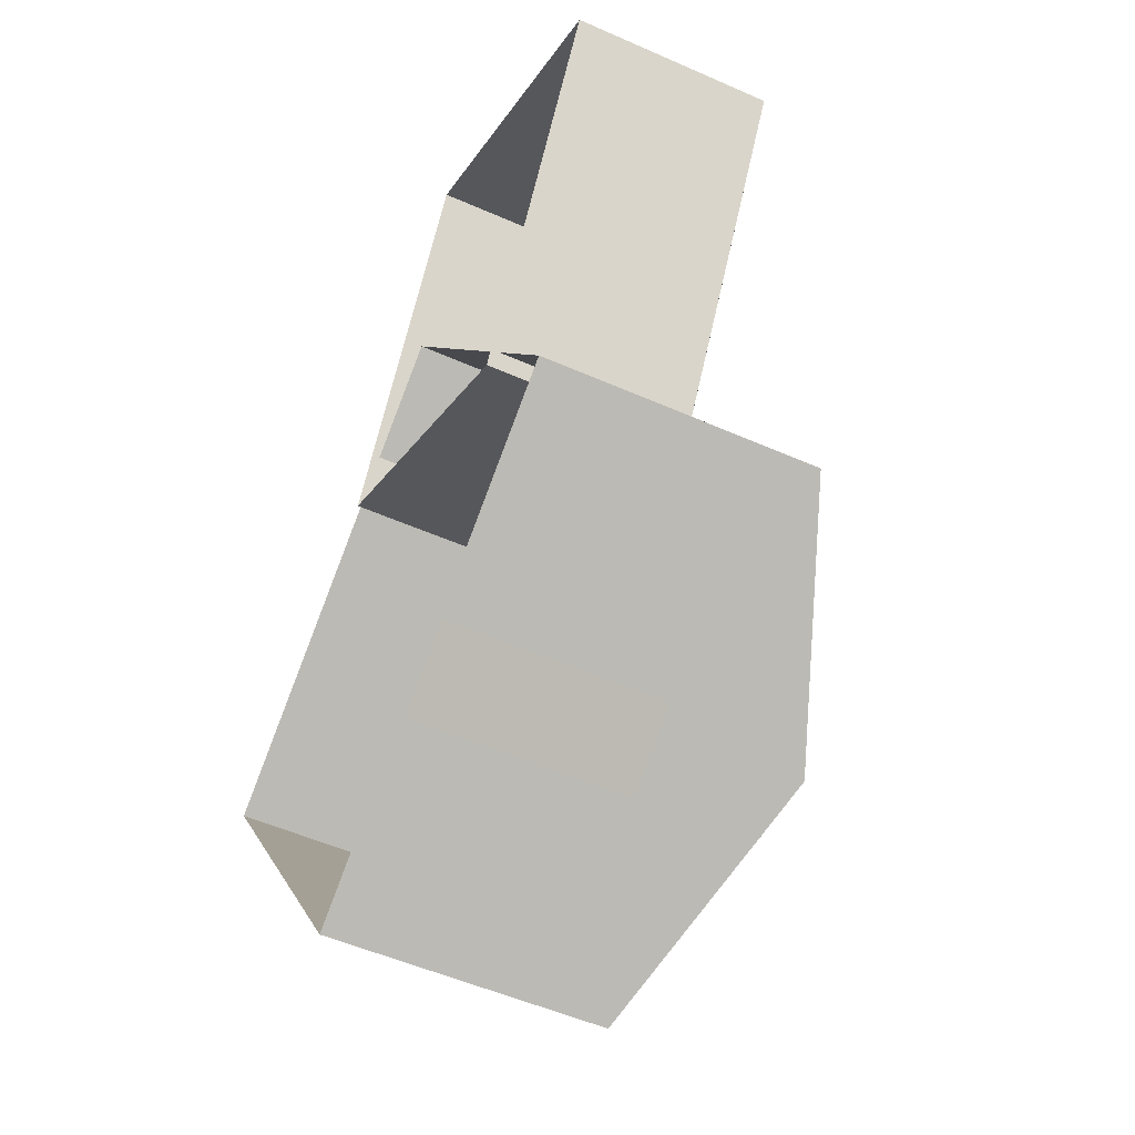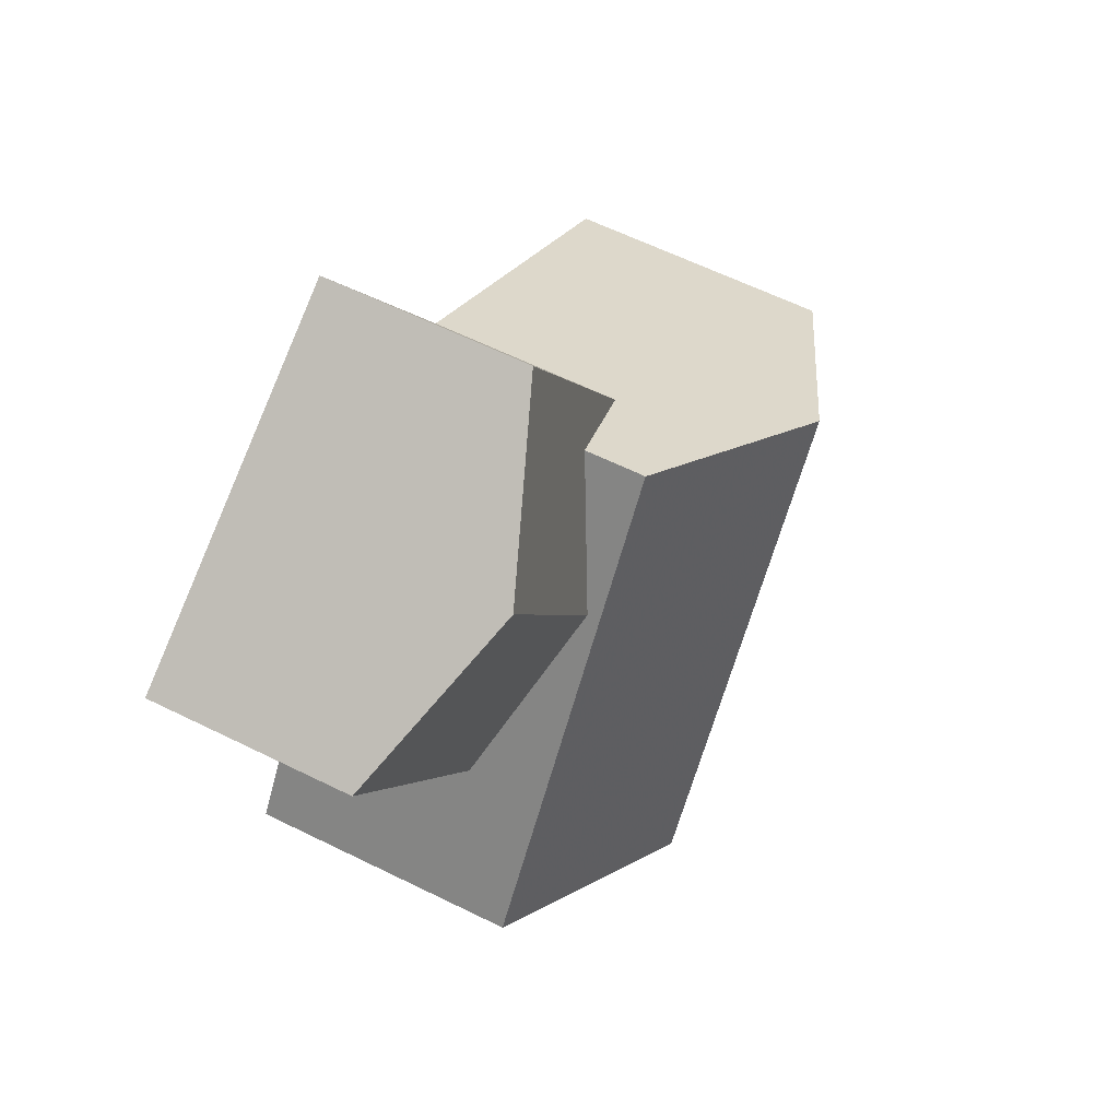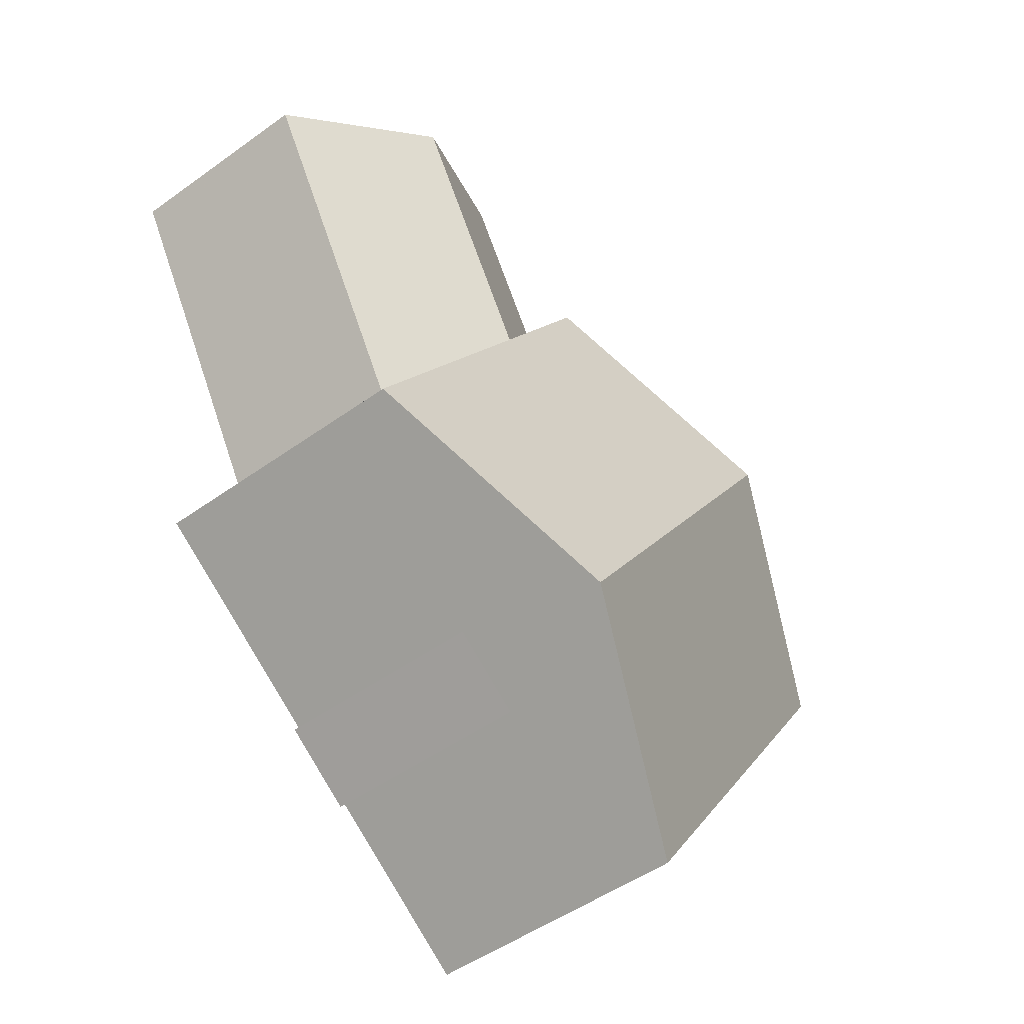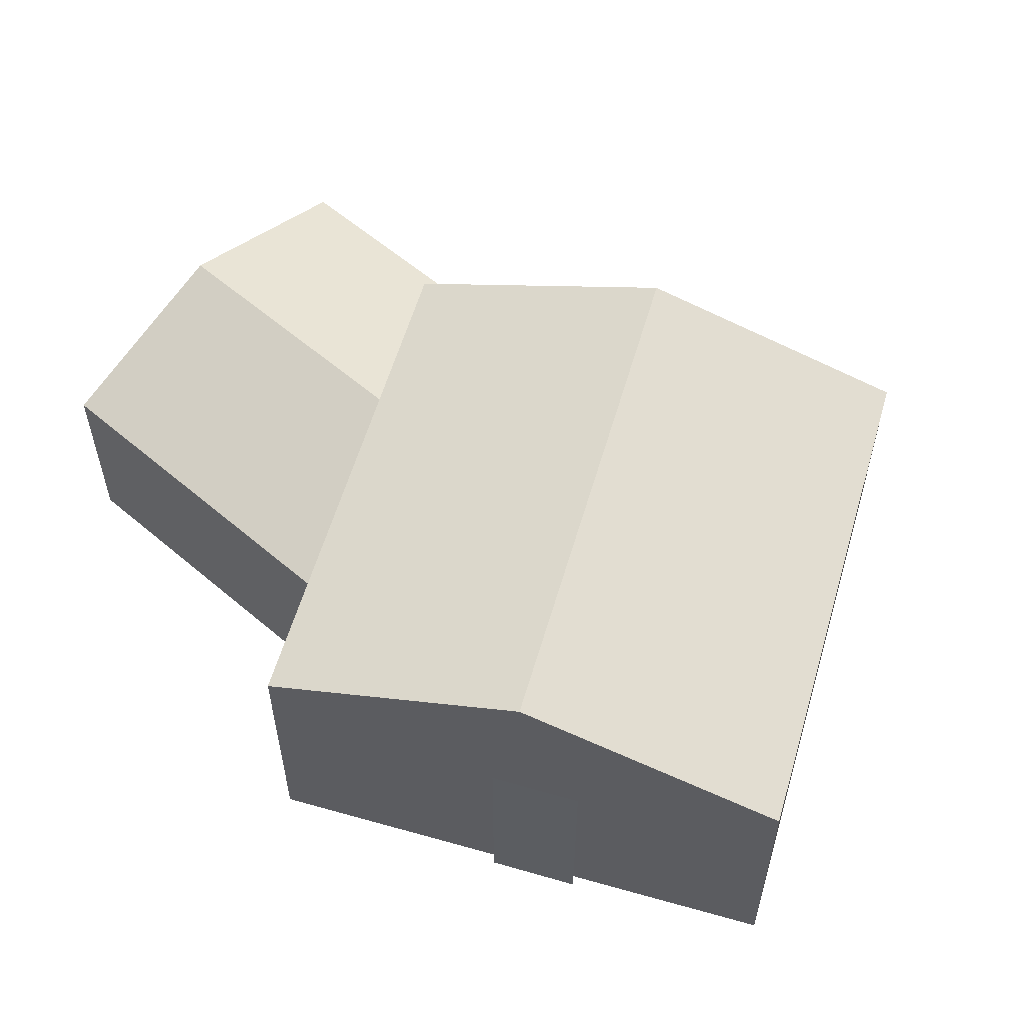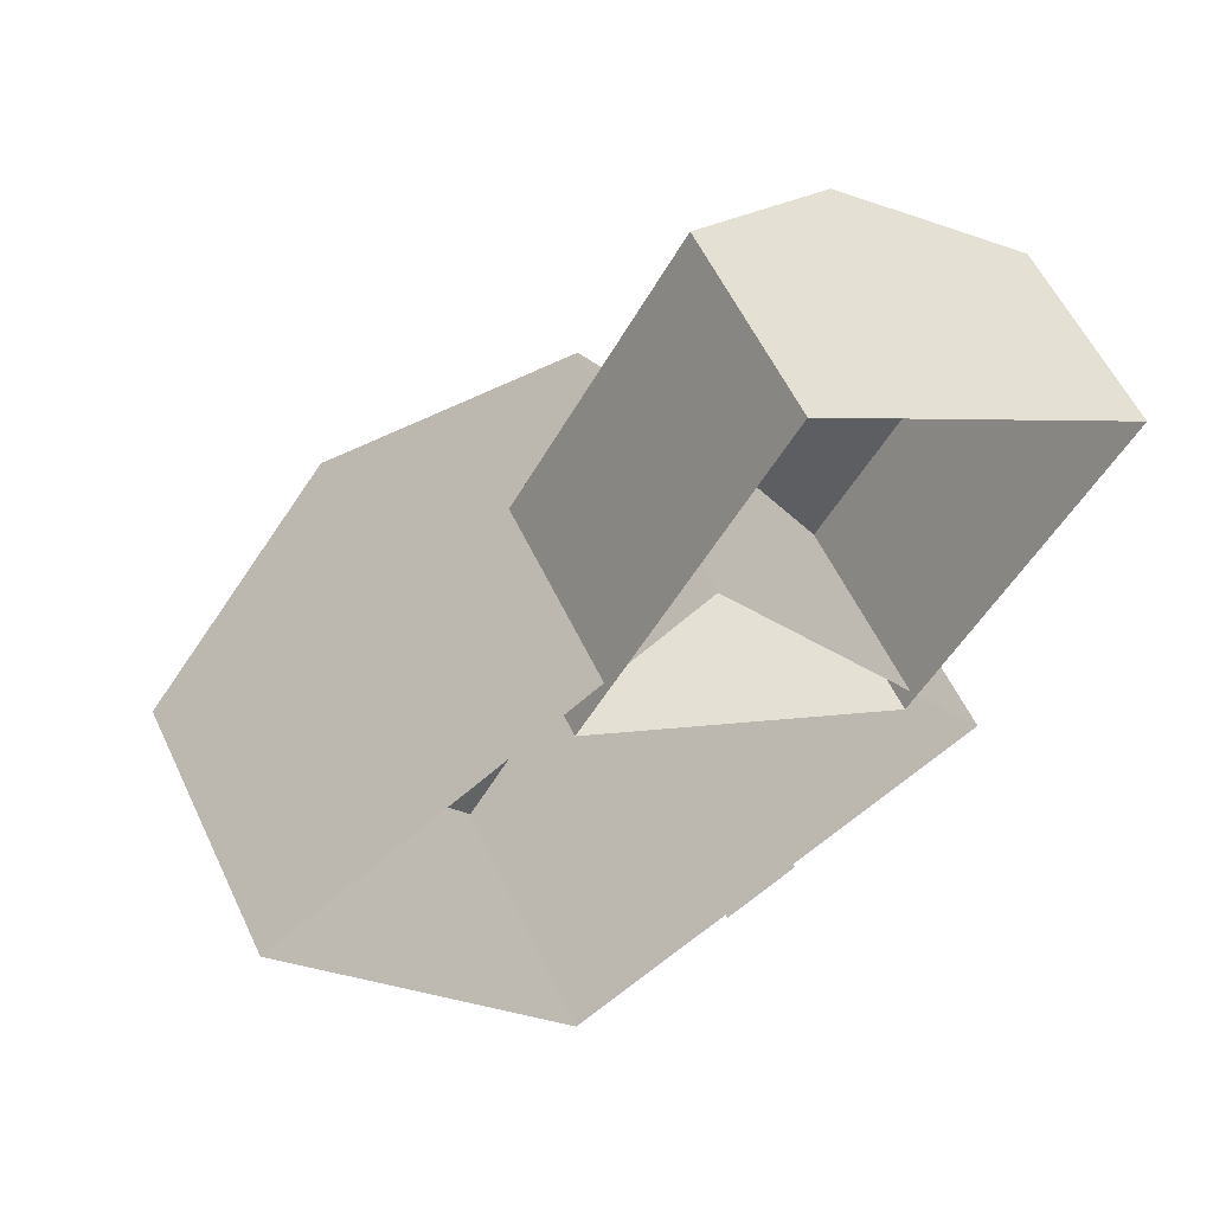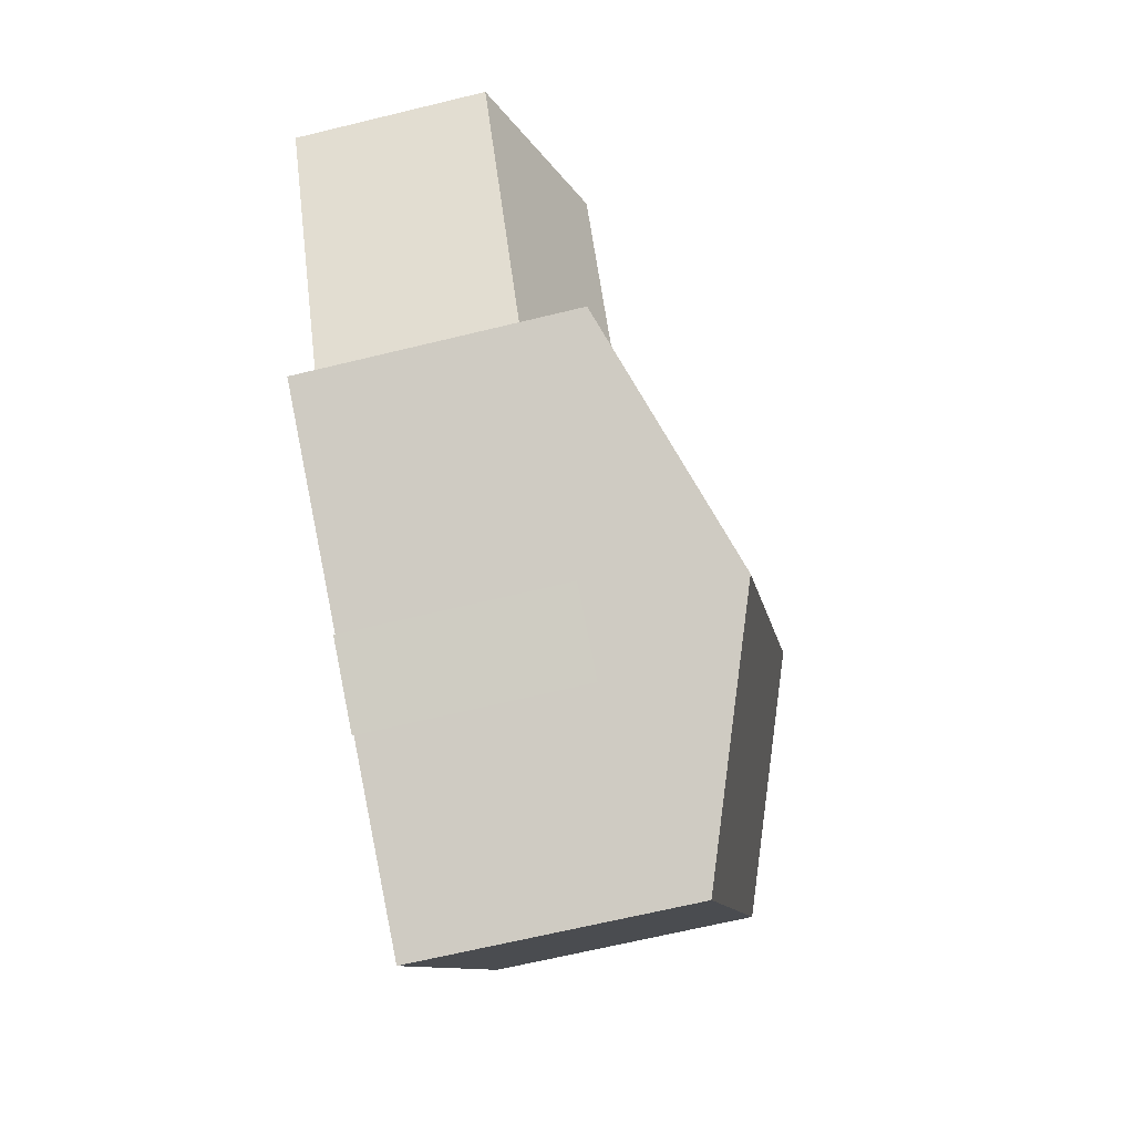
<metadata>
{"format":"obj","ext":"obj","renderer":"f3d","projection":"perspective","resolution":1024,"background":"white","views":[{"elev":-52.3,"azim":-115.5,"up":"+Y"},{"elev":61.0,"azim":-63.2,"up":"+Y"},{"elev":-49.0,"azim":-51.3,"up":"+Y"},{"elev":58.5,"azim":-18.3,"up":"+Z"},{"elev":57.3,"azim":154.9,"up":"+Y"},{"elev":-65.5,"azim":-76.2,"up":"+Y"}]}
</metadata>
<code>
v -0.2288 -0.203 -0.008705
v -0.2288 -0.203 0.2292
v 0.03141 0.1744 -0.008705
v 0.03141 0.1744 0.2292
v 0.1486 -0.4632 -0.008705
v 0.1486 -0.4632 0.2292
v 0.4088 -0.0858 -0.008705
v 0.4088 -0.0858 0.2292
v 0.2201 0.0443 0.3075
v -0.04008 -0.3331 0.3075
v -0.1447 -0.1043 -0.01573
v -0.1447 -0.1043 0.1601
v -0.3161 0.1879 -0.01573
v -0.3161 0.1879 0.1601
v 0.1475 0.06704 -0.01573
v 0.1475 0.06704 0.1601
v -0.02386 0.3593 -0.01573
v -0.02386 0.3593 0.1601
v -0.17 0.2736 0.218
v 0.001392 -0.01865 0.218
v -0.06262 -0.3269 -0.008601
v -0.06262 -0.3269 0.1804
v 0.001238 -0.3716 -0.008601
v 0.001238 -0.3716 0.1804
f 4 3 1
f 3 9 7
f 6 5 7
f 5 10 1
f 8 9 10
f 9 4 2
f 14 13 11
f 13 19 17
f 16 15 17
f 15 20 11
f 18 19 20
f 19 14 12
f 22 21 23
f 2 4 1
f 9 3 4
f 9 8 7
f 8 6 7
f 10 5 6
f 10 2 1
f 6 8 10
f 10 9 2
f 12 14 11
f 19 13 14
f 19 18 17
f 18 16 17
f 20 15 16
f 20 12 11
f 16 18 20
f 20 19 12
f 24 22 23

</code>
